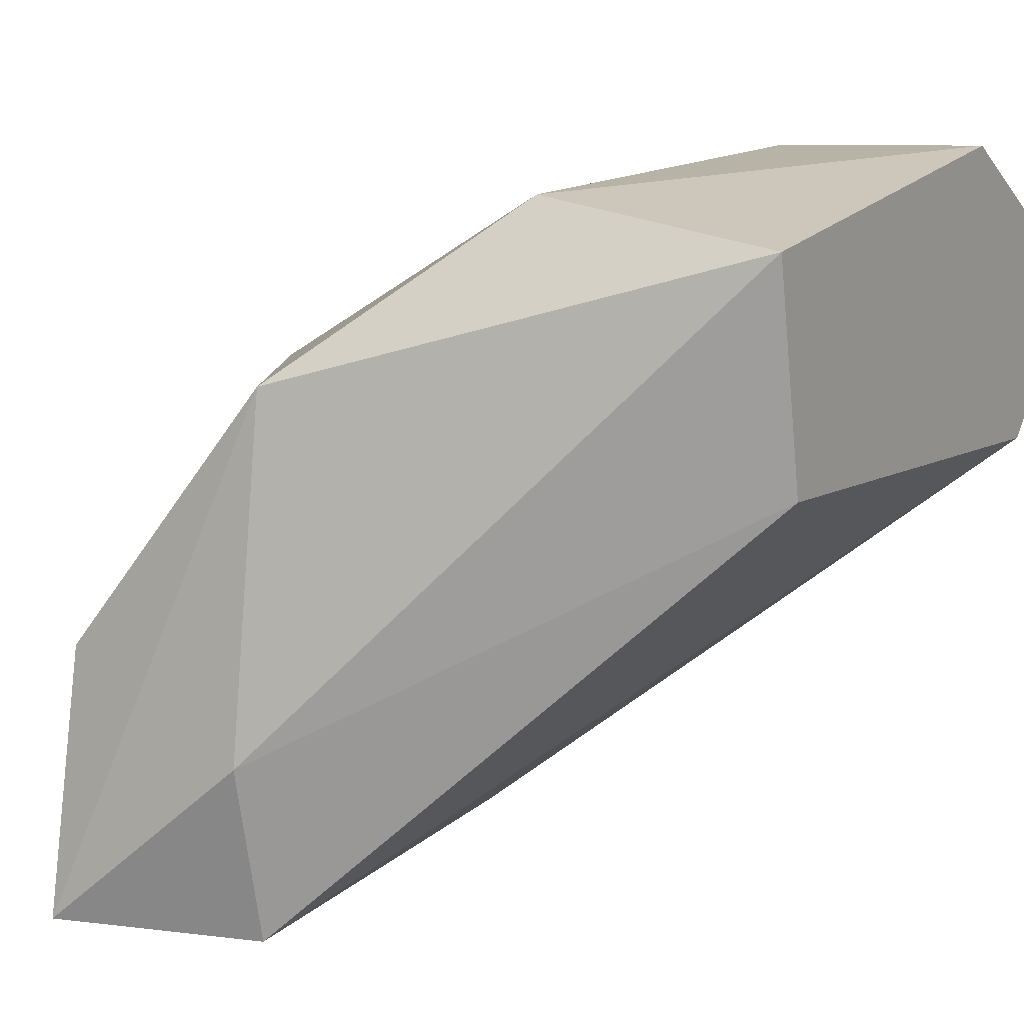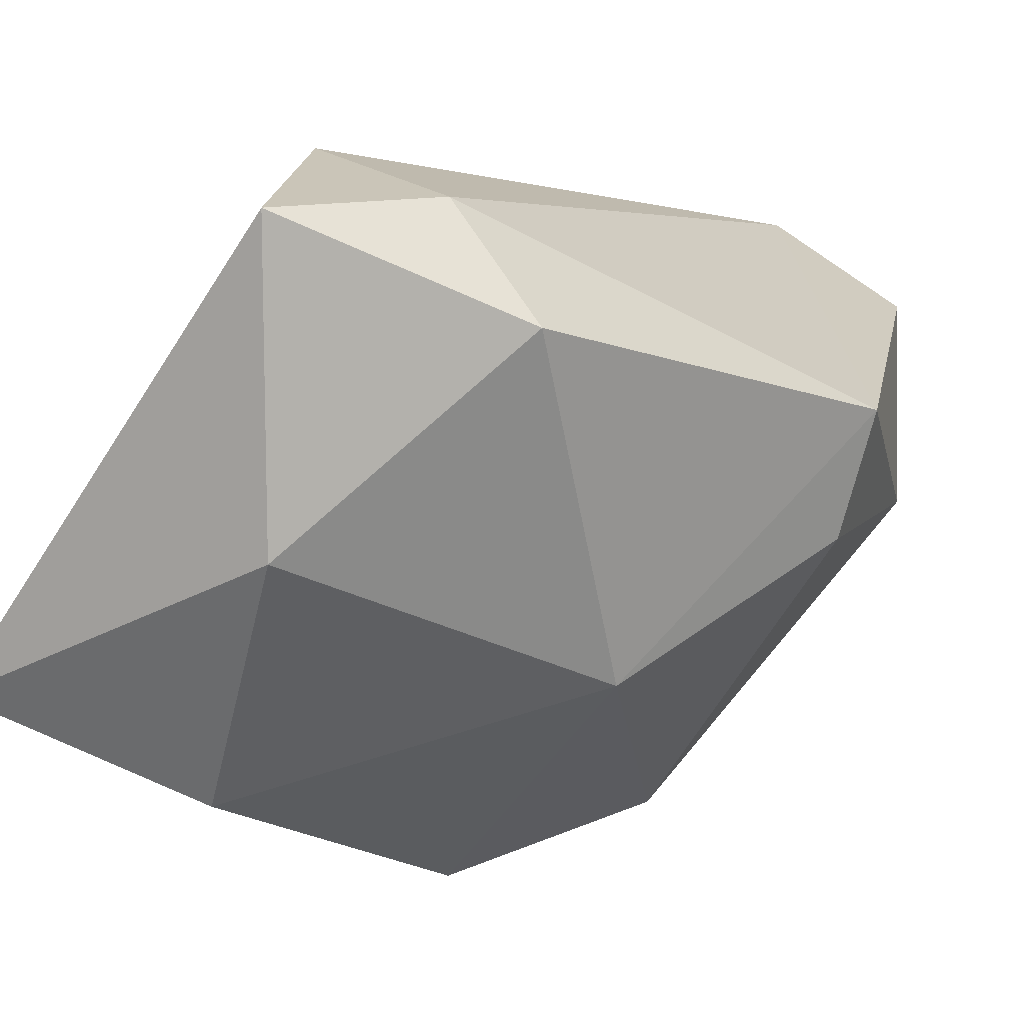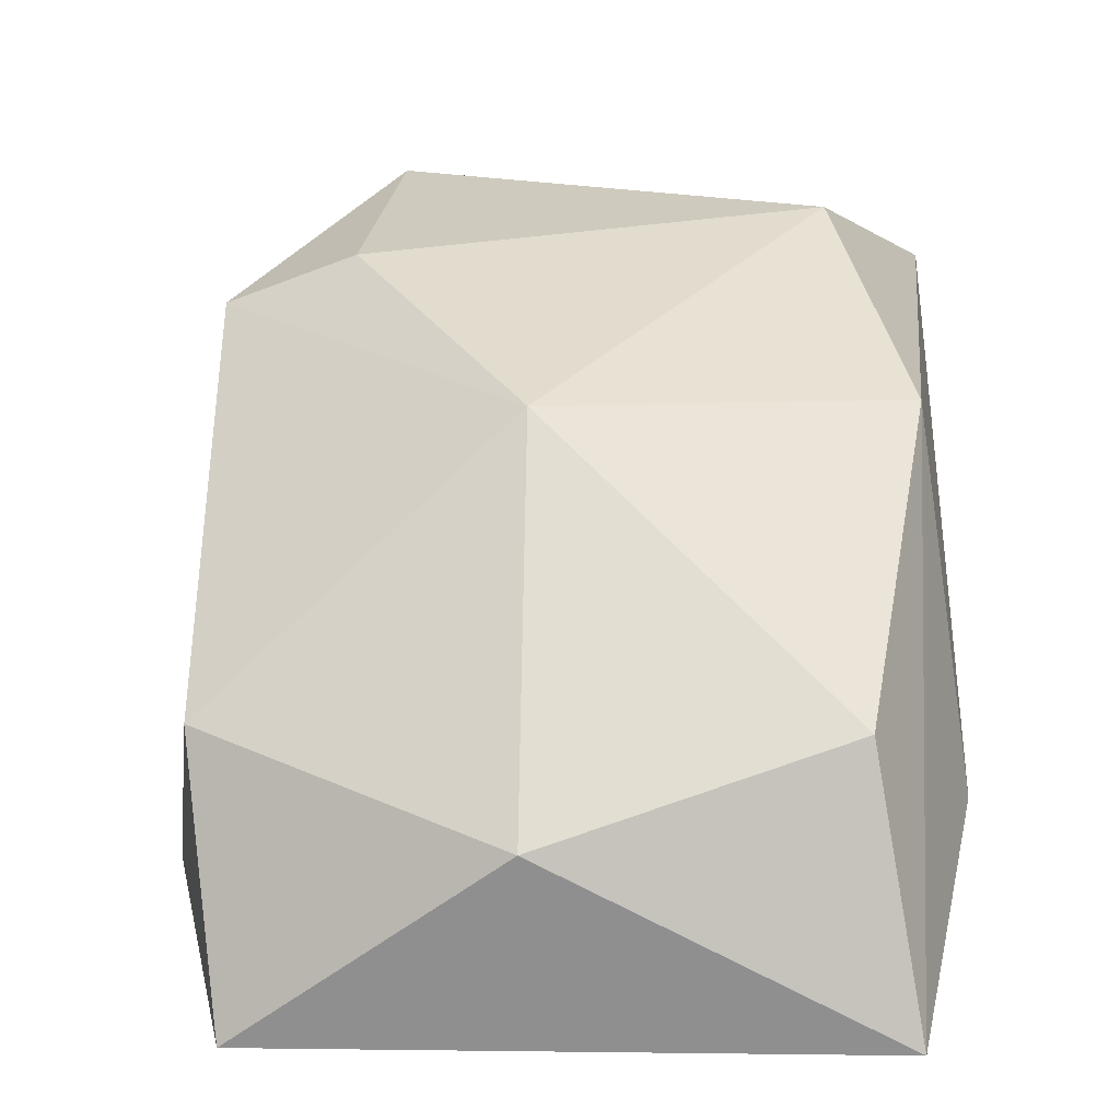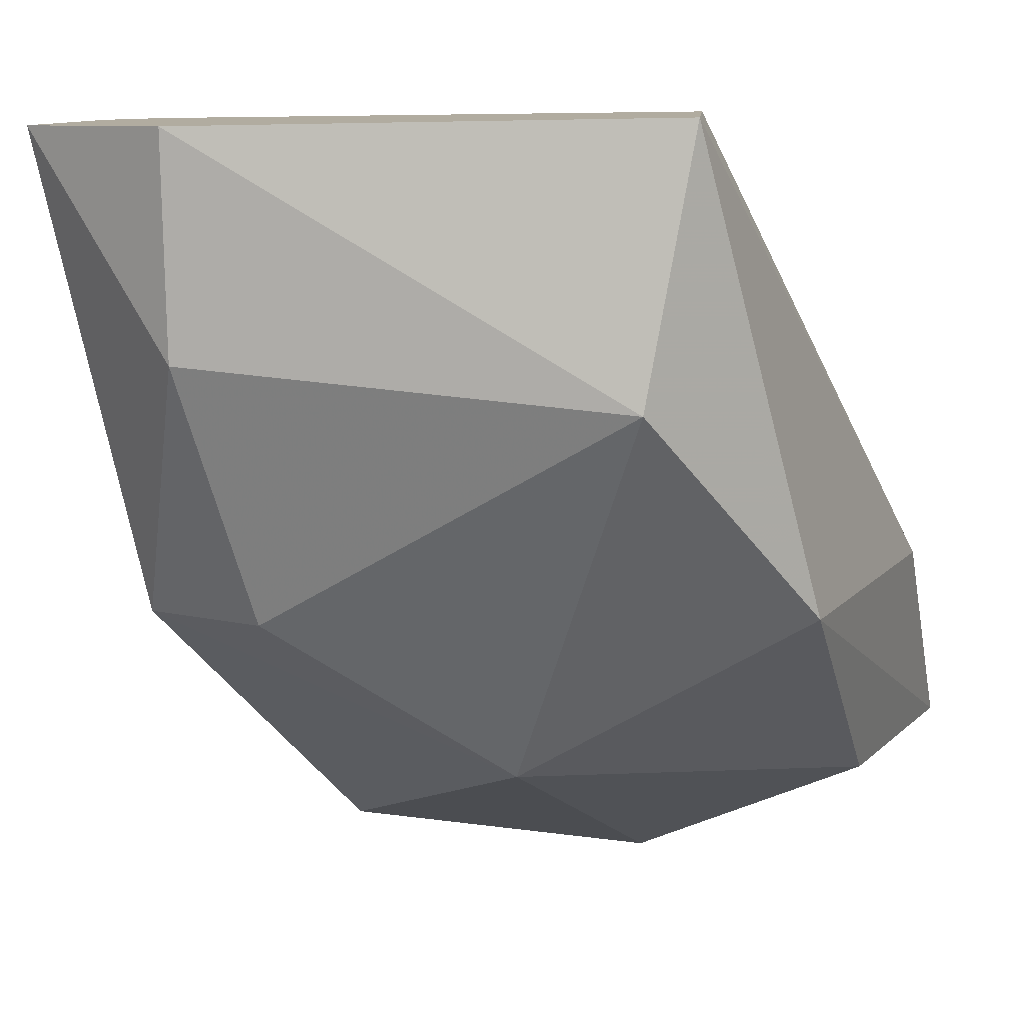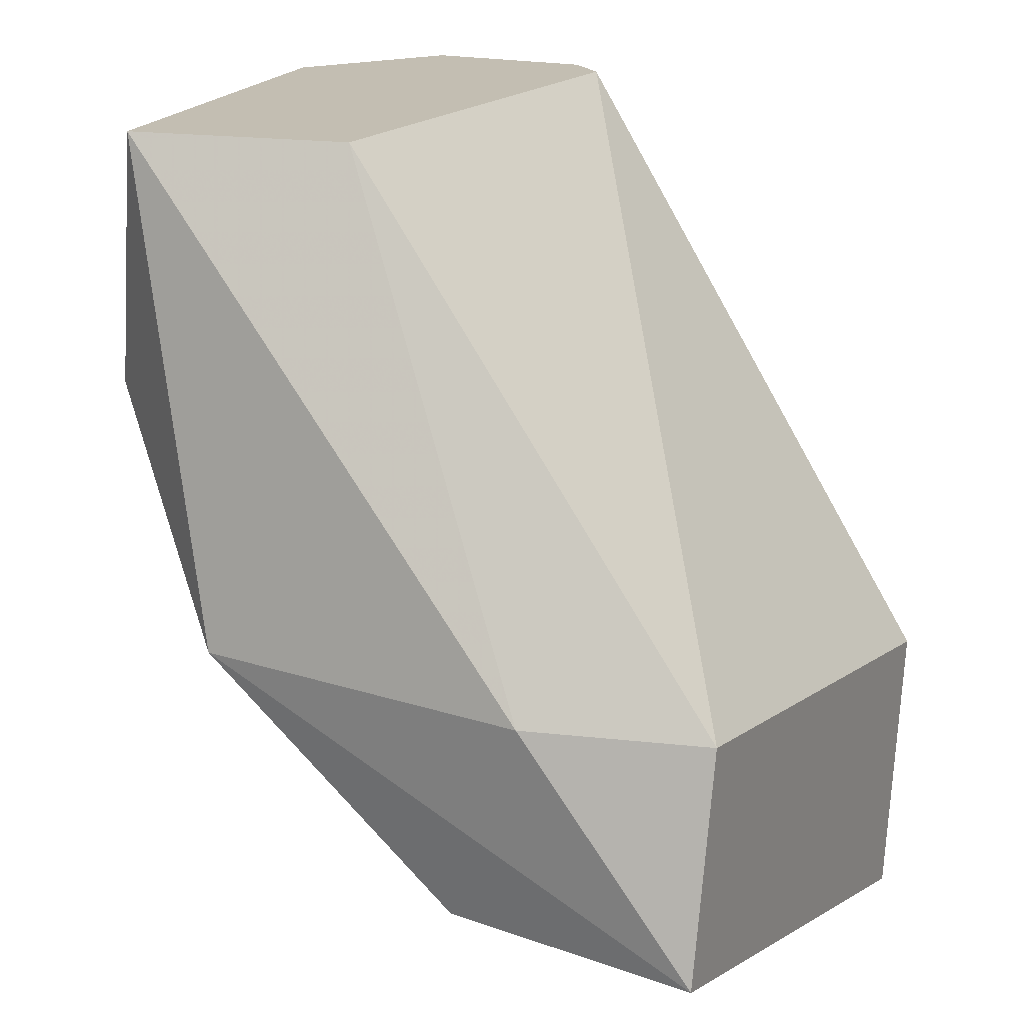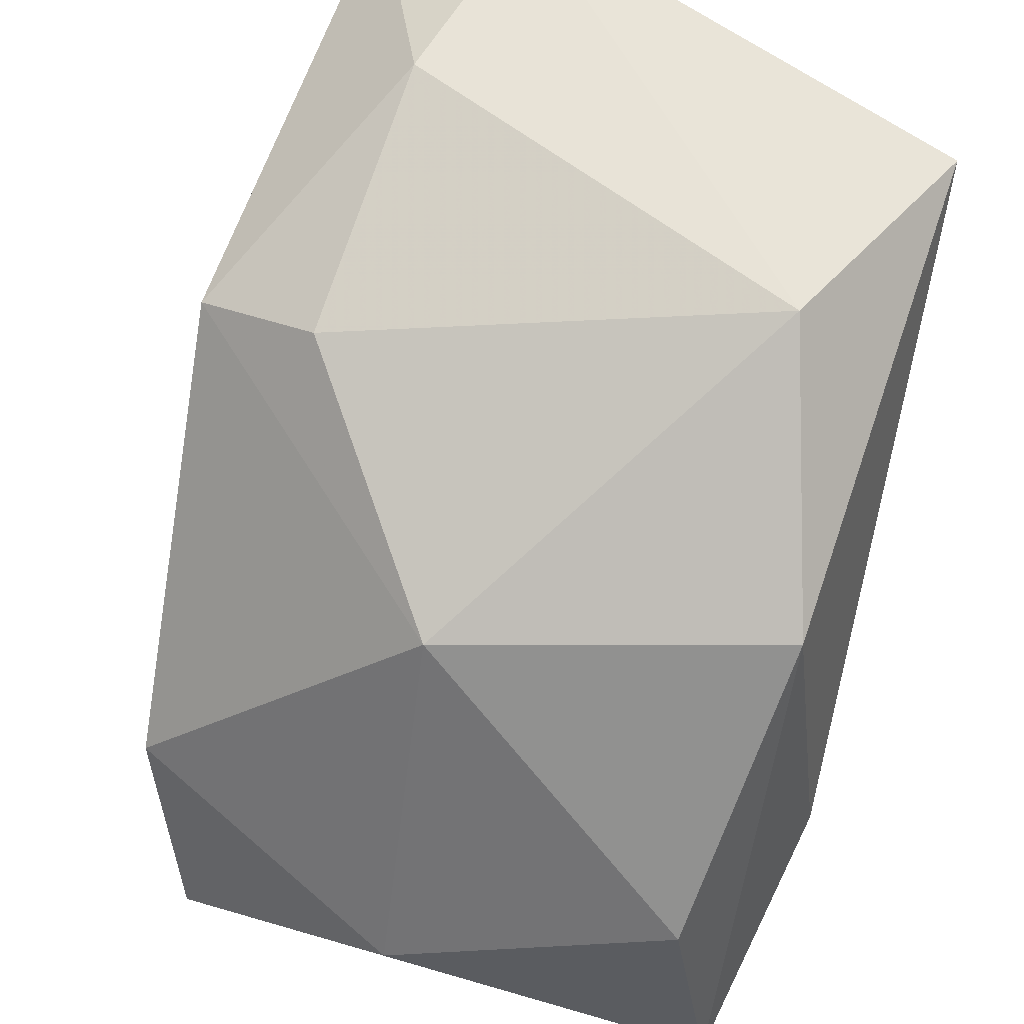
<metadata>
{"format":"obj","ext":"obj","renderer":"f3d","projection":"perspective","resolution":1024,"background":"white","views":[{"elev":8.6,"azim":-58.8,"up":"+Y"},{"elev":-79.6,"azim":55.9,"up":"+Z"},{"elev":5.5,"azim":-162.2,"up":"+Y"},{"elev":10.5,"azim":-164.3,"up":"+Z"},{"elev":18.4,"azim":-64.5,"up":"+Z"},{"elev":60.1,"azim":-149.0,"up":"+Y"}]}
</metadata>
<code>
v -0.005313 0.002902 -0.07352
v 0.004264 0.007813 -0.06489
v 0.00425 0.005606 -0.06488
v 0.001252 -0.00045 -0.0753
v -0.00528 -0.000407 -0.07076
v -0.004009 0.007864 -0.06473
v 0.001388 0.007826 -0.0709
v 0.001867 -0.000452 -0.072
v -0.003517 0.00841 -0.06805
v 0.001834 0.002857 -0.07476
v -0.003474 0.005102 -0.06473
v -0.001421 0.006187 -0.07305
v -0.005886 -0.000405 -0.07351
v -0.005239 0.006212 -0.07077
v 0.002064 0.00893 -0.06484
v -0.002043 0.001777 -0.07524
v 0.003039 0.007264 -0.07093
v 0.003695 0.005058 -0.06487
v 0.002397 0.001199 -0.07367
v -0.005818 0.001803 -0.07075
v 0.00201 0.008928 -0.0676
f 17 7 21
f 3 2 6
f 5 4 8
f 3 6 11
f 9 7 12
f 4 5 13
f 6 9 14
f 12 1 14
f 9 12 14
f 1 13 14
f 6 2 15
f 9 6 15
f 10 4 16
f 1 12 16
f 12 10 16
f 13 1 16
f 4 13 16
f 2 3 17
f 12 7 17
f 10 12 17
f 8 3 18
f 5 8 18
f 3 11 18
f 11 5 18
f 3 8 19
f 8 4 19
f 4 10 19
f 17 3 19
f 10 17 19
f 5 11 20
f 11 6 20
f 13 5 20
f 6 14 20
f 14 13 20
f 7 9 21
f 15 2 21
f 9 15 21
f 2 17 21

</code>
